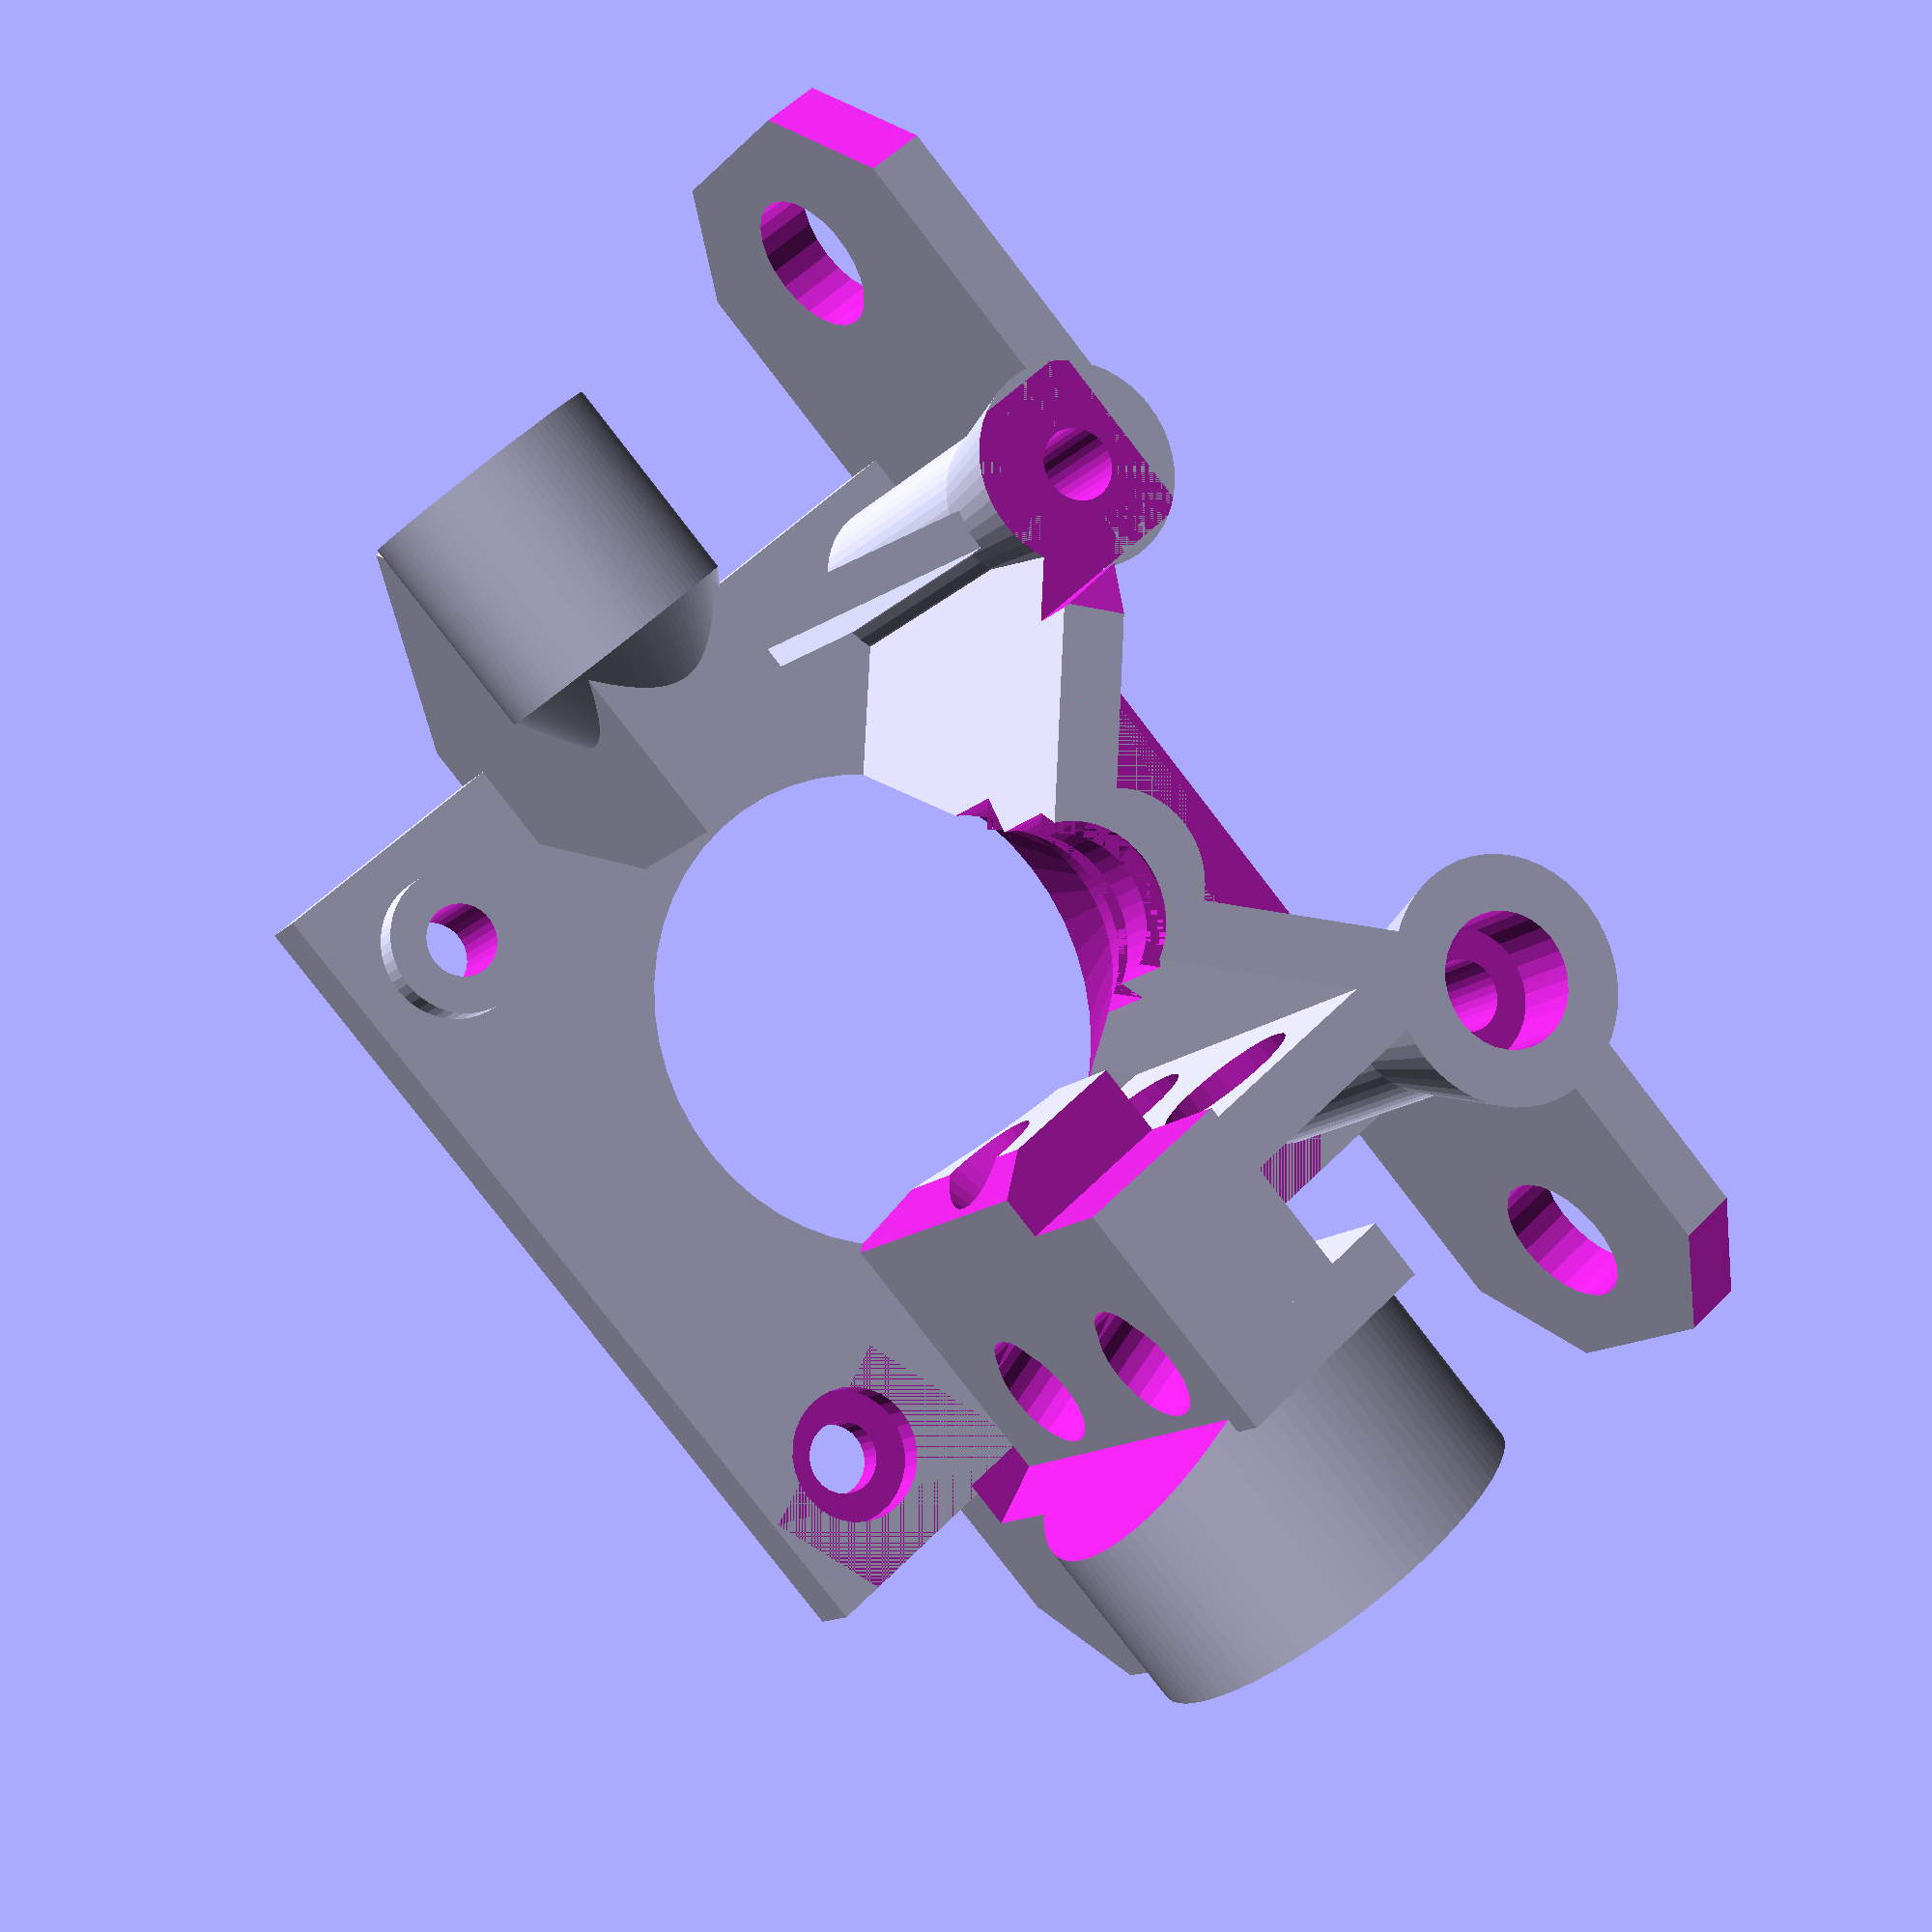
<openscad>
// Airtripper's Bowden 3D Printer Extruder Revision 3 bsp
// by Airtripper May 2012
// Copyright � 2012 - 2013 Airtripper
// airtripper.com
// It is licensed under the Creative Commons - GNU GPL license. 
// Last edit: 05/09/2013





// What part do you want to view?

preview_part = 1; // [1:Extruder,2:Idler,3:Idler with brim,4:Strut,5:Axle,6:Tube Bracket,7:All Parts]


// *****************************************************

if (preview_part == 1) {
	translate([0,0,0]) rotate([0,0,270]) extruder_block();
}
if (preview_part == 2) {
	extruder_idler_608z();
} 
if (preview_part == 3) {
	idler_and_flange();
}
if (preview_part == 4) {
	support_strut();
} 
if (preview_part == 5) {
	axle_8mm();
}
if (preview_part == 6) {
	translate([15,-15,0]) rotate([0,0,90]) tube_bracket();
}
if (preview_part == 7) {
	translate([0,-20,0]) rotate([0,0,270]) extruder_block();
	translate([20,16,0]) rotate([0,0,90]) extruder_idler_608z(); //idler_and_flange();
	translate([22,35,0]) rotate([0,0,0]) support_strut();
	translate([-10,10,0]) rotate([0,0,0]) axle_8mm();
	translate([-36,8,0]) rotate([0,0,0]) tube_bracket();
} 
if (preview_part == 8) {
	translate([0,-10,0]) rotate([0,0,270]) extruder_block();
	translate([-0,22,0]) rotate([0,0,0]) axle_8mm();
}
if (preview_part == 9) {
	translate([0,-8,0]) rotate([0,0,90]) extruder_idler_608z(); //idler_and_flange();
	translate([0,10,0]) rotate([0,0,0]) support_strut();
} 



// ************** Idler with Flange ***********************

module idler_and_flange() {
	extruder_idler_608z();
	difference() {
		union() {
			difference() {
				translate([0,0,0.5]) color("red") cube([36,55,1], center=true);
				translate([0,0,-0.1]) scale([1.1,1.1,1.1]) extruder_idler_608z();
			}
			for(r=[1:5]) {
				translate([0,r*70/10-22,0.5]) cube([30,1,1], center=true);
				translate([r*64/10-19,0,0.5]) rotate([0,0,90]) cube([50,1,1], center=true);
			}
		}
		union() {
			translate([0,0,0.5]) color("red") cube([12,28,2], center=true);
			translate([0,0,0.5]) color("red") cube([18,10,2], center=true);
		}
	}


}



// ##########################################################

module axle_8mm() {
	cylinder(14.25,r=3.80, $fn=40);
	// Support flange while printing
//	translate([-5,-0.5,0]) cube([10,1,0.5]);
//	translate([-0.5,-5,0]) cube([1,10,0.5]);
//	difference() {
//		cylinder(0.5,r=10, $fn=40);
//		translate([0,0,-1]) cylinder(3,r=5, $fn=40);
//	}
}


// ##########################################################

//extruder_idler_608z();

module extruder_idler_608z() {
	difference() {
		union() {
			difference() {
				translate([0,0,7]) cube([22,42,14], center = true);
				// Bearing housing
				//#translate([-6,0,8]) cube([10,50,20], center = true);
				translate([0,0,1]) cube([10,24,10], center = true);
				translate([-5,0,6]) rotate([0,90,0]) cylinder(10,r=12, $fn=60);
			}
			// Axle spacer
			translate([-8,0,6]) rotate([0,90,0]) cylinder(16,r=6, $fn=40);
			translate([0,0,3]) cube([16,12,6], center = true);
		}
		union() {
			// Bearing axle cut-out
			translate([-7.75,0,6]) rotate([0,90,0]) cylinder(15.5,r=4.25, $fn=40);
			translate([0,0,2]) cube([14.2,8.5,8], center = true);
			translate([-4.5,0,0]) rotate([0,20,0]) cube([6,8.5,8], center = true);
			translate([4.5,0,0]) rotate([0,-20,0]) cube([6,8.5,8], center = true);
			translate([-3.7,0,6]) rotate([0,90,0]) cylinder(7.4,r=12, $fn=60);
			// hook
			translate([-12,-15.5,6]) rotate([0,90,0]) cylinder(24,r=2, $fn=25);
			translate([0,-18.5,11]) cube([24,10,10], center = true);
			translate([9.5,-17,1]) cube([4,16,16], center = true);
			translate([-9.5,-17,1]) cube([4,16,16], center = true);
			translate([0,-21,0]) rotate([45,0,0]) cube([24,6,10], center = true);
			translate([-11,-12,9.6]) rotate([0,135,0]) cube([4,6,6], center = true);
			translate([11,-12,9.6]) rotate([0,45,0]) cube([4,6,6], center = true);
			// Bolt slots
			translate([6,20,7]) cube([3.5,10,16], center = true);
			translate([-6,20,7]) cube([3.5,10,16], center = true);
			translate([0,24,7]) rotate([154,0,0]) cube([24,10,26], center = true);
			translate([0,26.5,25]) rotate([145,0,0]) cube([24,10,26], center = true);
			translate([0,25.5,7]) cube([22,10,16], center = true);
			//Padding
			//translate([-9,-17,7]) cube([6,10,16], center = true);
		}
	}

}


// #########################################################

// Revision 3b

module extruder_block() {
	difference() {
		union() {
			// Extruder base
			translate([0,0,1.5]) cube([42,42,3], center = true);

			// Bearing supports between screw columns and shaft bearing
			rotate([0,0,45]) translate([0,11,13]) cube([3,22,26], center = true);
			rotate([0,0,315]) translate([0,-11,13]) cube([3,22,26], center = true);
			difference() {
				translate([-3,0,22]) cylinder(8,r1=4, r2=4, $fn=50, center = true);
				rotate([0,90,0]) translate([-17,0,-10]) cylinder(8,r=4, $fn=50);
			}
			difference() {
				translate([0,0,3]) cylinder(22,r1=13.5, r2=6.3, $fn=100);	// rev. 3
				rotate([0,0,45]) translate([8,0,13]) cube([15,30,26.5], center = true);	// rev. 3
				rotate([0,0,315]) translate([8,0,13]) cube([15,30,26.5], center = true);	// rev. 3
			}
			// M3 Screw columns for stepper attachment
			translate([-15.5,15.5,0]) cylinder(26,r=4, $fn=50);	// rev. 3
			translate([-15.5,15.5,18]) cylinder(8,r1=4,r2=6, $fn=50);	// rev. 3
			translate([-15.5,-15.5,0]) cylinder(23.5,r=4, $fn=50);	// rev. 3
			translate([-15.5,-15.5,17.5]) cylinder(6,r1=4,r2=5, $fn=50);	// rev. 3
			translate([15.5,-15.5,3]) cylinder(1.5,r=3.5, $fn=50);	// rev. 3

			// fixing plate
			difference() {
				translate([-20,0,10]) cube([3,74,20], center = true);
				union() {

					// fixing plate cutout
					translate([-20,0,12]) cube([6,30,18], center = true);
					translate([-20,37,0]) rotate([45,0,0]) cube([6,16,7], center = true);
					translate([-20,-37,0]) rotate([135,0,0]) cube([6,16,7], center = true);
					translate([-20,37,20]) rotate([135,0,0]) cube([6,16,7], center = true);
					translate([-20,-37,20]) rotate([45,0,0]) cube([6,16,7], center = true);
					// M6 bolt holes
					translate([-23,30.5,10]) rotate([0,90,0]) cylinder(6, r=3.5, $fn=25);
					translate([-23,-30.5,10]) rotate([0,90,0]) cylinder(6, r=3.5, $fn=25);
				}
			} // End of fixing plate
		}
		union() {
			// Stepper shaft, gear insert and bearing cut-out
			translate([0,0,9.8]) cylinder(20,r1=13, r2=5, $fn=50, center = true);	// rev. 3
			translate([0,0,22]) cylinder(5,r=5, $fn=50, center = true);
			translate([0,0,27]) cylinder(8	,r=4, $fn=50, center = true);
			translate([0,0,25.5]) cylinder(2,r1=5, r2=4, $fn=50, center = true);
			translate([0,0,10.5]) cylinder(8	,r=7, $fn=100);	// rev. 2
			translate([0,0,18.5]) cylinder(3.5,r1=7, r2=3.5, $fn=50);	// rev. 2

			// Reduce wall and screw shaft for strut placement
			translate([-15.5,-15.5,23.5]) cylinder(5,r=3, $fn=30);
			translate([-12.5,-15.5,25.5]) cube([12,9,4], center = true);
			translate([-11.4,-11.4,27.9]) rotate([25,0,315]) cube([5,10,5], center = true);

			// M3 screw holes
			for(r=[1:4]) {
				rotate([0,0,r*360/4]) translate([15.5,15.5,-1]) cylinder(40,r=1.75, $fs=.1);
			}
			translate([-15.5,15.5,22.1]) cylinder(4,r=3.3, $fn=30);	// rev. 3
			translate([15.5,15.5,1.5]) cylinder(4,r=3.25, $fs=.1);	// rev. 3
		}
	}
	// Filament in-feed bracket
	difference() {
		union() {
			translate([8.75,-20,3]) rotate([0,0,90]) infeed_block();	// rev. 3
			translate([-12,-17,3]) rotate([0,0,-12]) cube([14,2,16]);	// rev. 3
		}
		//%translate([4.8,-8,15]) rotate([90,0,0]) cylinder(18, r=1.3, $fn=25);	// rev. 2, 3
		//%translate([4.8,-21,15]) rotate([90,0,0]) cylinder(8, r1=1.1, r2=4, $fn=25);	// rev. 3
		//#translate([0,0,10]) cylinder(20,r1=13, r2=5, $fn=50, center = true);
		// #translate([5,-10,13]) cube([10,6,20], center = true);	// rev. 2, 3
	}
	// Bowdon out-feed tube holder
	difference() {
		union() {
			translate([4.8,14,13]) cube([8,14,26], center = true);
			//translate([4.8,25,10]) cube([14,8,20], center = true);	// rev. 3, 3b
			translate([-5.5,12.5,13]) cube([13.5,3,26], center = true);	// rev. 3
			// translate([0,12.5,13]) cube([2,3,26], center = true);	// rev. 3
			// translate([-4.5,12.5,4]) cube([13.5,3,3], center = true);	// rev. 3
			// #translate([0,17,17]) cube([2,6,20], center = true);	// rev. 3
			translate([3.3,21,13]) cube([11,3,26], center = true);	// rev. 3
			translate([11.8,17.5,0]) rotate([0,0,90]) bsp_push_fit();
		}
		union() {
			// Tube and filament holes
			//#translate([4.8,36,15]) rotate([90,0,0]) cylinder(16, r=2.25, $fn=25);	// 3b
			translate([4.8,24,15]) rotate([90,0,0]) cylinder(20, r=1.15, $fn=25);	// rev. 2, 3
			translate([5.3,16,15]) rotate([90,0,5]) cylinder(10, r1=0.4, r2=3, $fn=25);	// rev. 3

			// Insert and idler clearance
			translate([0,0,9.9]) cylinder(20,r1=13, r2=5, $fn=50, center = true);	// rev. 3

			// M3 bolt holes for idler preloader
			translate([3,17,20.5]) rotate([0,90,12]) cylinder(10, r=2.75, $fn=25);	// rev. 3
			translate([3,17,9.5]) rotate([0,90,12]) cylinder(10, r=2.75, $fn=25);	// rev. 3
			translate([-0.5,17,20.5]) rotate([0,90,0]) cylinder(10, r=2, $fn=25);
			translate([-0.5,17,9.5]) rotate([0,90,0]) cylinder(10, r=2, $fn=25);

			// m4 nut slot
			//#translate([4.8,24.5,16]) cube([7.45,3.45,10.5], center = true);	// rev. 3, 3b
			//#translate([4.8,27.5,19.5]) cube([4.5,3.2,9.2], center = true);	// rev.	3, 3b

			// just a hole
			//translate([4.8,42,6]) rotate([90,0,0]) cylinder(16, r=4.5, $fn=25);	// rev. 3, 3.5b
			translate([-3.5,15.5,9.5]) rotate([90,0,0]) cylinder(6, r=3.5, $fn=25);	// rev. 3
			translate([-3.5,15.5,20.5]) rotate([90,0,0]) cylinder(6, r=3.5, $fn=25);	// rev. 3

			// Bowden filament guide in-feed Cut off
			translate([11,7.5,14]) rotate([0,0,35]) cube([8,4,28], center = true);	// rev. 3
			translate([4.5,8.5,25]) cube([10,4,10], center = true);	// rev. 3
		}
	}
	
}

// #########################################################


//bsp_push_fit();


module bsp_push_fit() {
	bsp = 10;
	x_nuj = 0;
	
	difference() {
		union() {
			//translate([0,3,0]) cube([3,11,26]);
			difference() {
				translate([3+x_nuj,7,15]) rotate([0,90,0]) cylinder(12, r=(bsp/2)+5, $fn=100);
				translate([11+x_nuj-3,7,19.5]) rotate([0,90,0]) cylinder(15+3, r=1.5, $fn=50);
				translate([-5+x_nuj,20,3]) rotate([0,0,-45]) cube([10,10,26]);
			}
			difference() {
				translate([3+x_nuj,0,0]) cube([12,14,15]);
				translate([2+x_nuj,-1,-7]) rotate([0,50,0]) cube([10,16,26]);
			}
		}
		translate([8+x_nuj,7,15]) rotate([0,90,0]) cylinder(8, r=(bsp/2), $fn=100);
		translate([-1,7,15]) rotate([0,90,0]) cylinder(19, r=1.15, $fn=30);
		translate([11.2+x_nuj,7,-1]) rotate([0,0,0]) cylinder(15, r=1.75, $fn=50);	// M3 Screw hole
		translate([11.2+x_nuj,7,7]) rotate([0,0,30]) cylinder(5, r=3.5, $fn=6);	// M3 Screw hex nut hole
		translate([11.2+x_nuj,5.3,-1]) cube([6,3.4,15]);
		translate([11.2+x_nuj,7,-1]) rotate([0,0,0]) cylinder(2, r=3.5, $fn=50);
		translate([11.2+x_nuj,7,0.99]) rotate([0,0,0]) cylinder(3, r1=3.5, r2=1.75, $fn=50);
		translate([-2+x_nuj,-9,3]) rotate([0,0,20]) cube([10,10,26]);
	}
}


// #########################################################

//support_strut();

module support_strut() {

	difference() {
		union() {
			translate([-15.5,0,0]) color("red") cylinder(6, r=5, $fn=30);
			translate([15.5,0,0]) color("red") cylinder(6, r=5, $fn=30);
			translate([-15.5,-3.5,0]) color("red") cube([31,7,6]);
		}
		union() {
			// Screw holes
			translate([-15.5,0,-1]) color("red") cylinder(5, r=1.75, $fn=30);
			translate([15.5,0,-1]) color("red") cylinder(5, r=1.75, $fn=30);
			translate([-15.5,0,3]) color("red") cylinder(5, r=3, $fn=30);
			translate([15.5,0,3]) color("red") cylinder(5, r=3, $fn=30);
		}
	}
}


// #########################################################



//infeed_block();

infeed_choice = 2;

module infeed_block() {

	if (infeed_choice == 1) {
		difference() {
			union() {
				 polyhedron(
				  points=[ [0,0,0],[0,8,0],[2,8,0],[2,0,0], // the six points at base
							[-5,0,8],[-5,8,8],[7,0,8],[7,8,8],
							[-5,0,16],[-5,8,16],[7,0,16],[7,8,16]
							],
							
				  triangles=[ [0,3,1],[2,1,3],
							[4,0,1],[1,5,4],[7,2,3],[7,3,6],
							[1,2,5],[2,7,5],[4,6,0],[6,3,0],
							[11,9,5],[5,7,11],[10,11,7],[7,6,10],
							[5,9,8],[8,4,5],[4,8,10],[10,6,4],[8,9,11],[11,10,8]
							]          // each triangle side
													 // two triangles for square base
				 );
			}
			translate([8,4,12]) rotate([0,-90,0]) cylinder(22, r=1.3, $fn=60);
			translate([-1,4,12]) rotate([0,-90,0]) cylinder(5, r1=1.3, r2=2.2, $fn=60);
			
		}
	}


	if (infeed_choice == 2) {
		difference() {
			union() {
				 polyhedron(
				  points=[ [-3,0,-3],[-3,8,-3],[2,8,-3],[2,0,-3], // the six points at base
							[-12,0,6],[-12,8,6],[7,0,8],[7,8,8],
							[-5,0,16],[-5,8,16],[7,0,16],[7,8,16]
							],
							
				  triangles=[ [0,3,1],[2,1,3],
							[4,0,1],[1,5,4],[7,2,3],[7,3,6],
							[1,2,5],[2,7,5],[4,6,0],[6,3,0],
							[11,9,5],[5,7,11],[10,11,7],[7,6,10],
							[5,9,8],[8,4,5],[4,8,10],[10,6,4],[8,9,11],[11,10,8]
							]          // each triangle side
													 // two triangles for square base
				 );
				translate([-2,4,12]) rotate([0,-90,0]) cylinder(10, r=5.9, $fn=100);
				translate([1,4,12]) rotate([0,-90,0]) cylinder(3, r1=4, r2=5.9, $fn=100);
			}
			translate([8,4,12]) rotate([0,-90,0]) cylinder(22, r=1.3, $fn=25);
			translate([-2.9,4,12]) rotate([0,-90,0]) cylinder(12, r=2.15, $fn=60);
			translate([0,4,12]) rotate([0,-90,0]) cylinder(3, r1=1.3, r2=2.15, $fn=60);
		}
	}

}

// #########################################################



//tube_bracket();


module tube_bracket() {
		difference() {
			union() {
				translate([0,10,0]) cube([30,10,10]);	// Pipe bracket
				difference() {
					translate([5,0,0]) cube([10,30,3]);	// Screw bracket
					difference() {
						translate([10,15,-1]) rotate([0,0,0]) cylinder(5, r=20, $fn=100);
						translate([10,15,-1]) rotate([0,0,0]) cylinder(5, r=15, $fn=100);
					}
				}
			}
			translate([-1,15,5]) rotate([0,90,0]) cylinder(32, r=1.15, $fn=60);	// filament tube hole
			translate([-0.95,15,5]) rotate([0,90,0]) cylinder(11, r=2.14, $fn=60);	// Pipe hole infeed
			translate([20,15,5]) rotate([0,90,0]) cylinder(11, r=2.11, $fn=60);	// Pipe hole outfeed
			translate([10,15,5]) rotate([0,90,0]) cylinder(5, r1=2.2, r2=1.3, $fn=60);	// Infeed hole taper
			translate([10,25,-1]) rotate([0,0,0]) cylinder(5, r=2.2, $fn=60);	// Screw holes
			translate([10,5,-1]) rotate([0,0,0]) cylinder(5, r=2.2, $fn=60);	// Screw holes
			translate([-7,4.4,9]) rotate([0,0,45]) cube([15,15,5]);	// Pipe bracket direction mark
			difference() {
				translate([10,4.4,9]) rotate([0,0,0]) cube([25,25,7]);	// Pipe bracket direction mark
				translate([19.4,4.4,9]) rotate([0,0,45]) cube([15,15,5]);	// Pipe bracket direction mark
				translate([0,4.4,9]) rotate([0,0,0]) cube([25,25,7]);	// Pipe bracket direction mark
			}
		}
}



</openscad>
<views>
elev=192.1 azim=228.0 roll=204.1 proj=p view=solid
</views>
